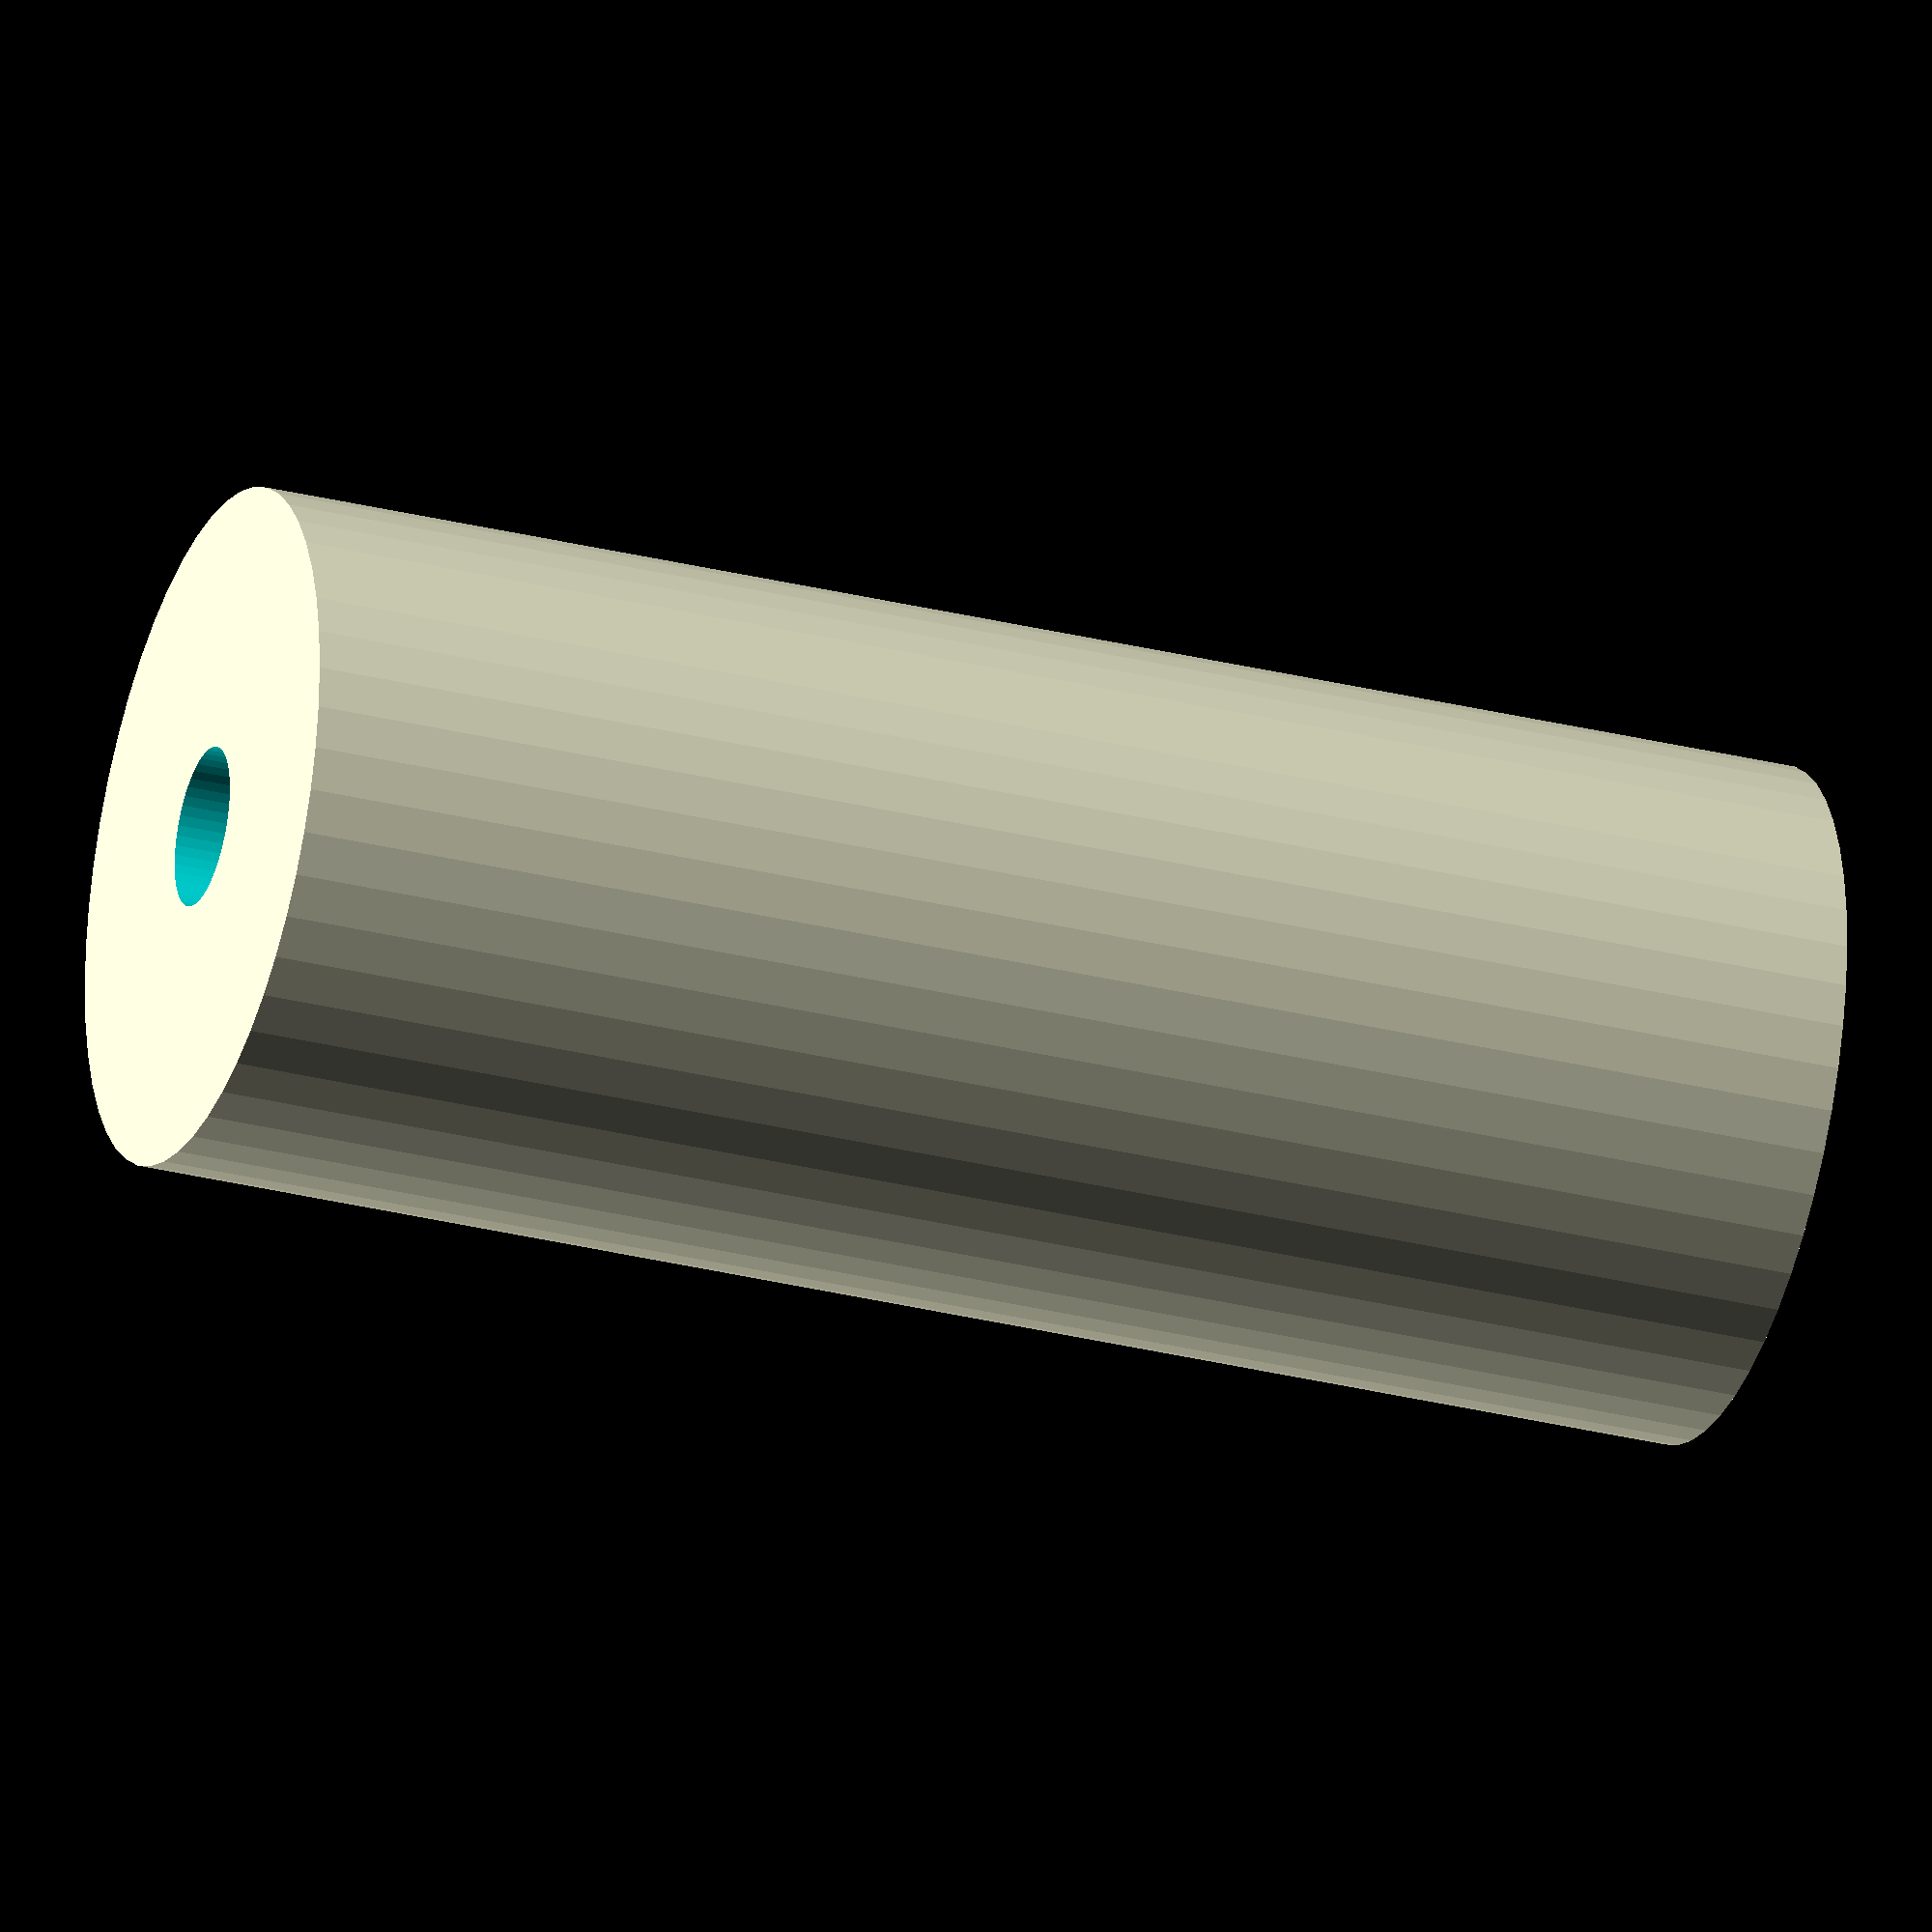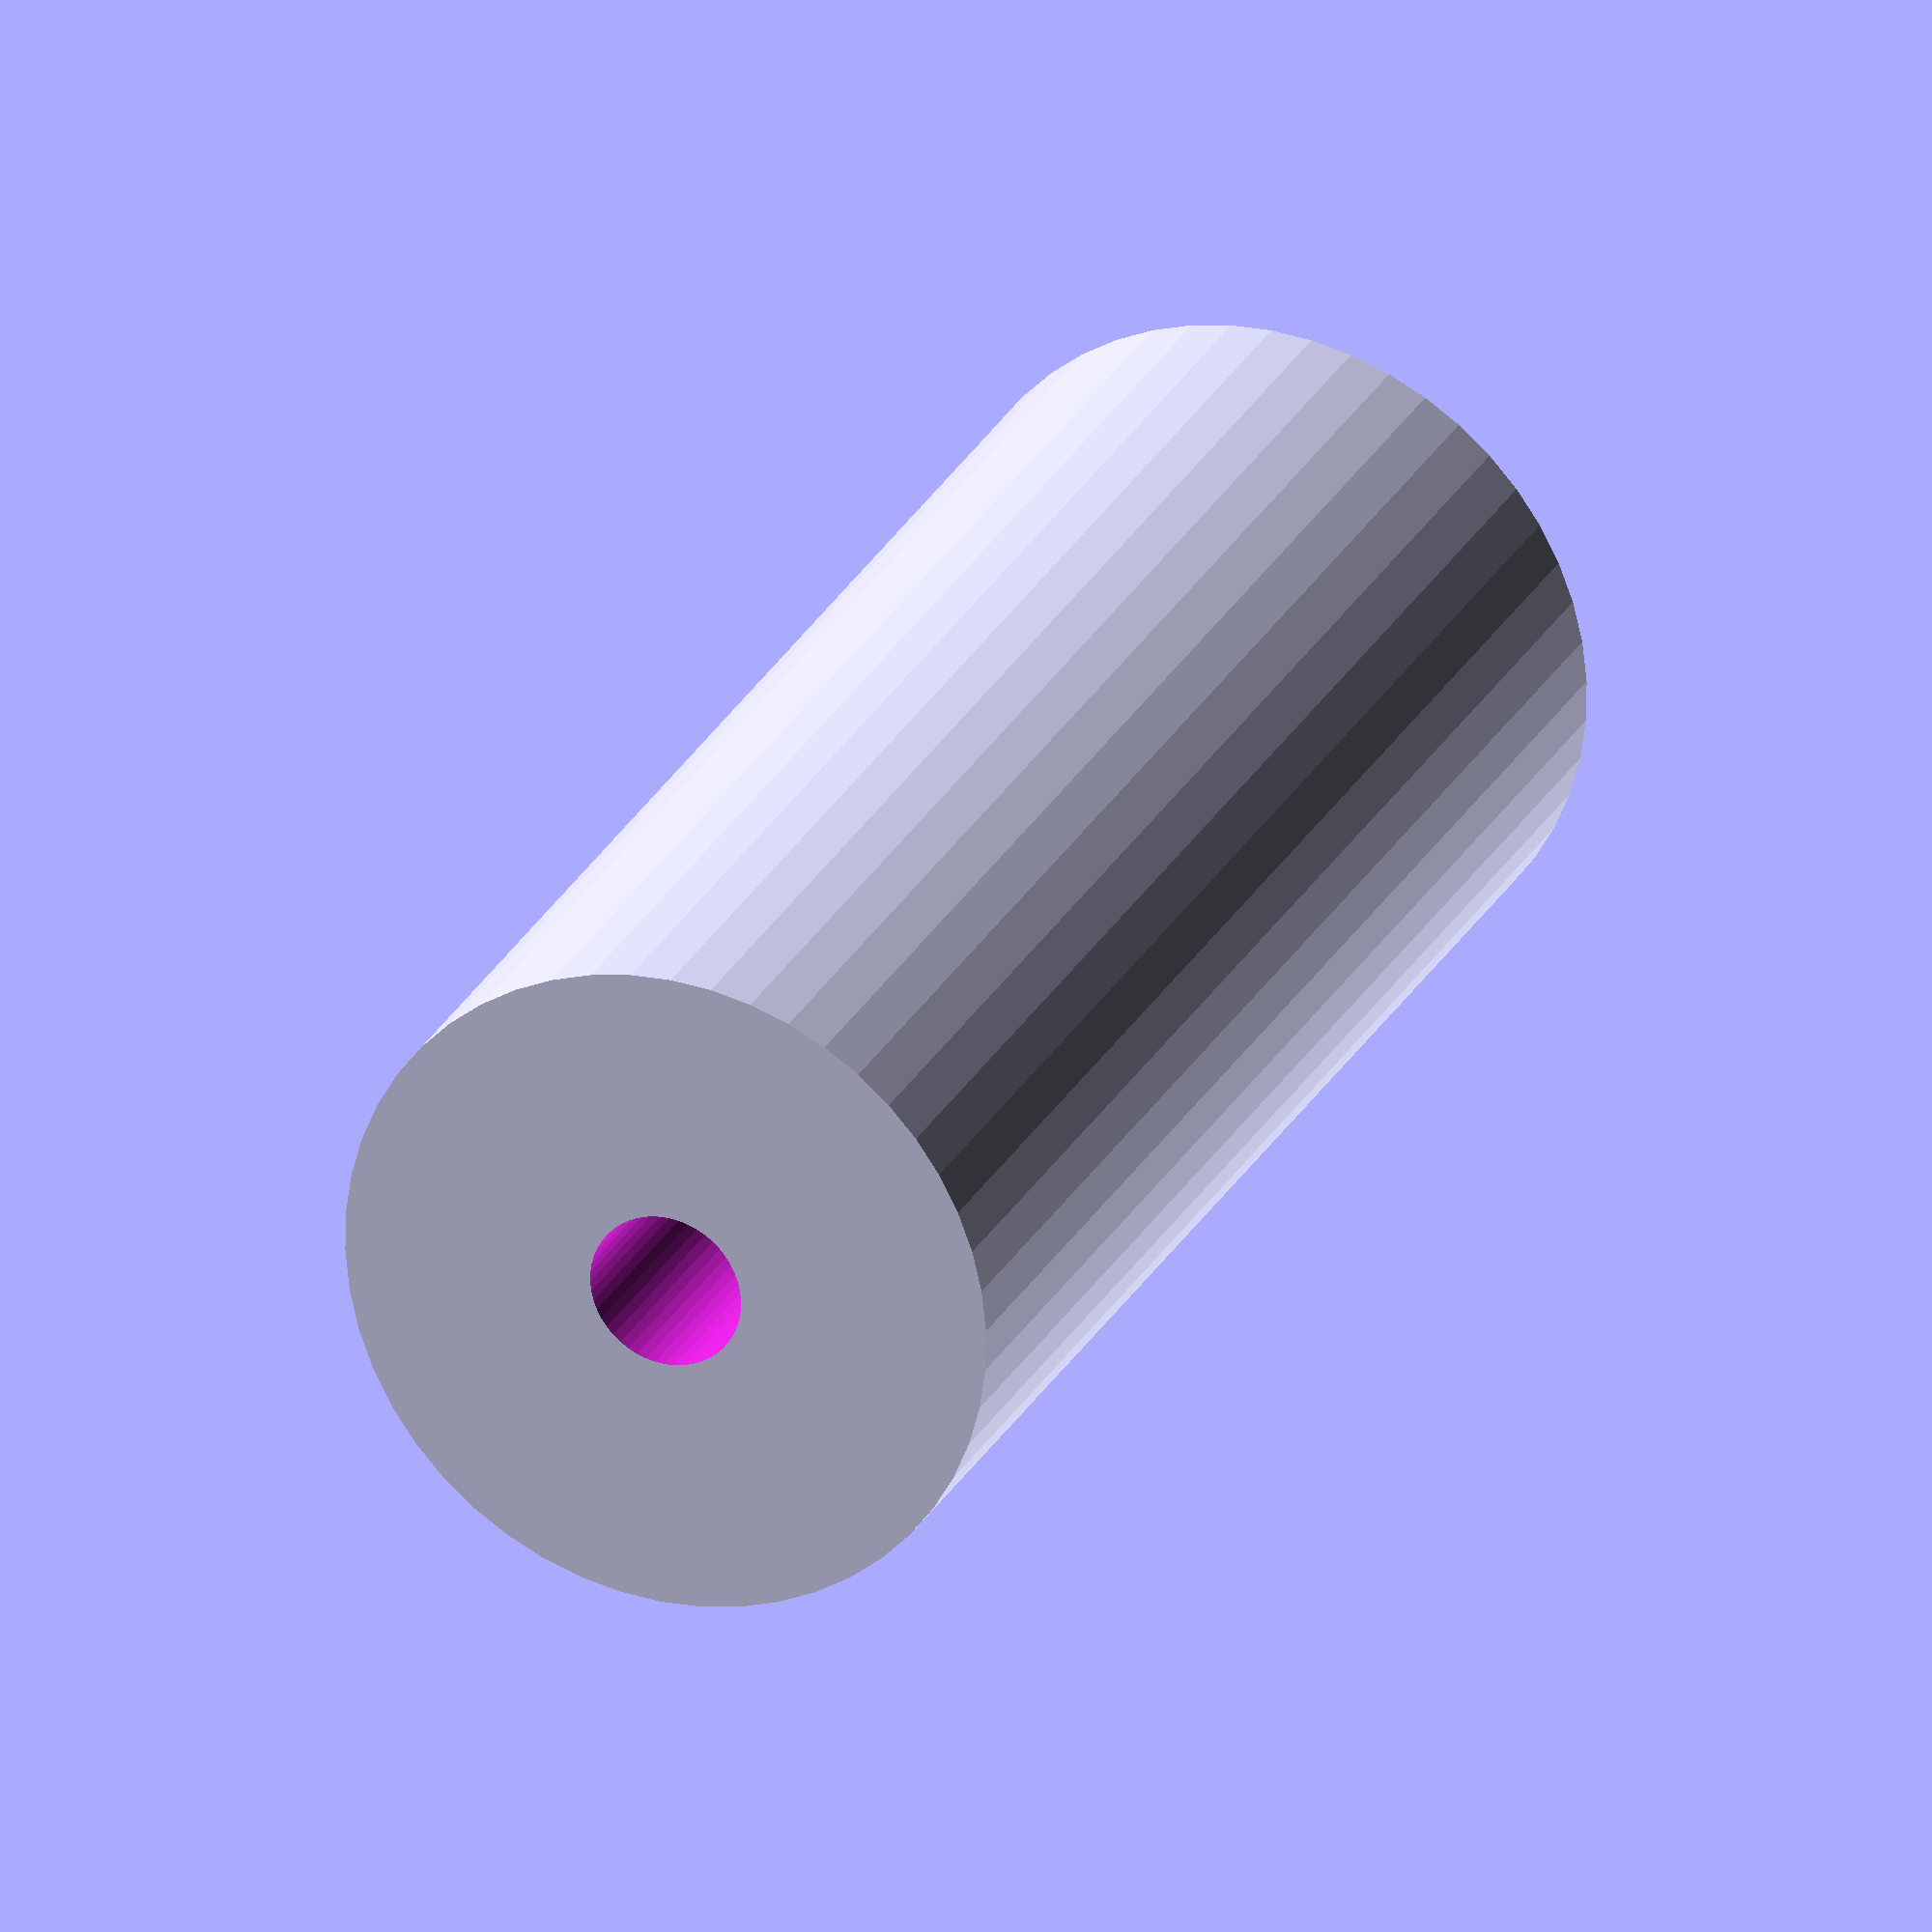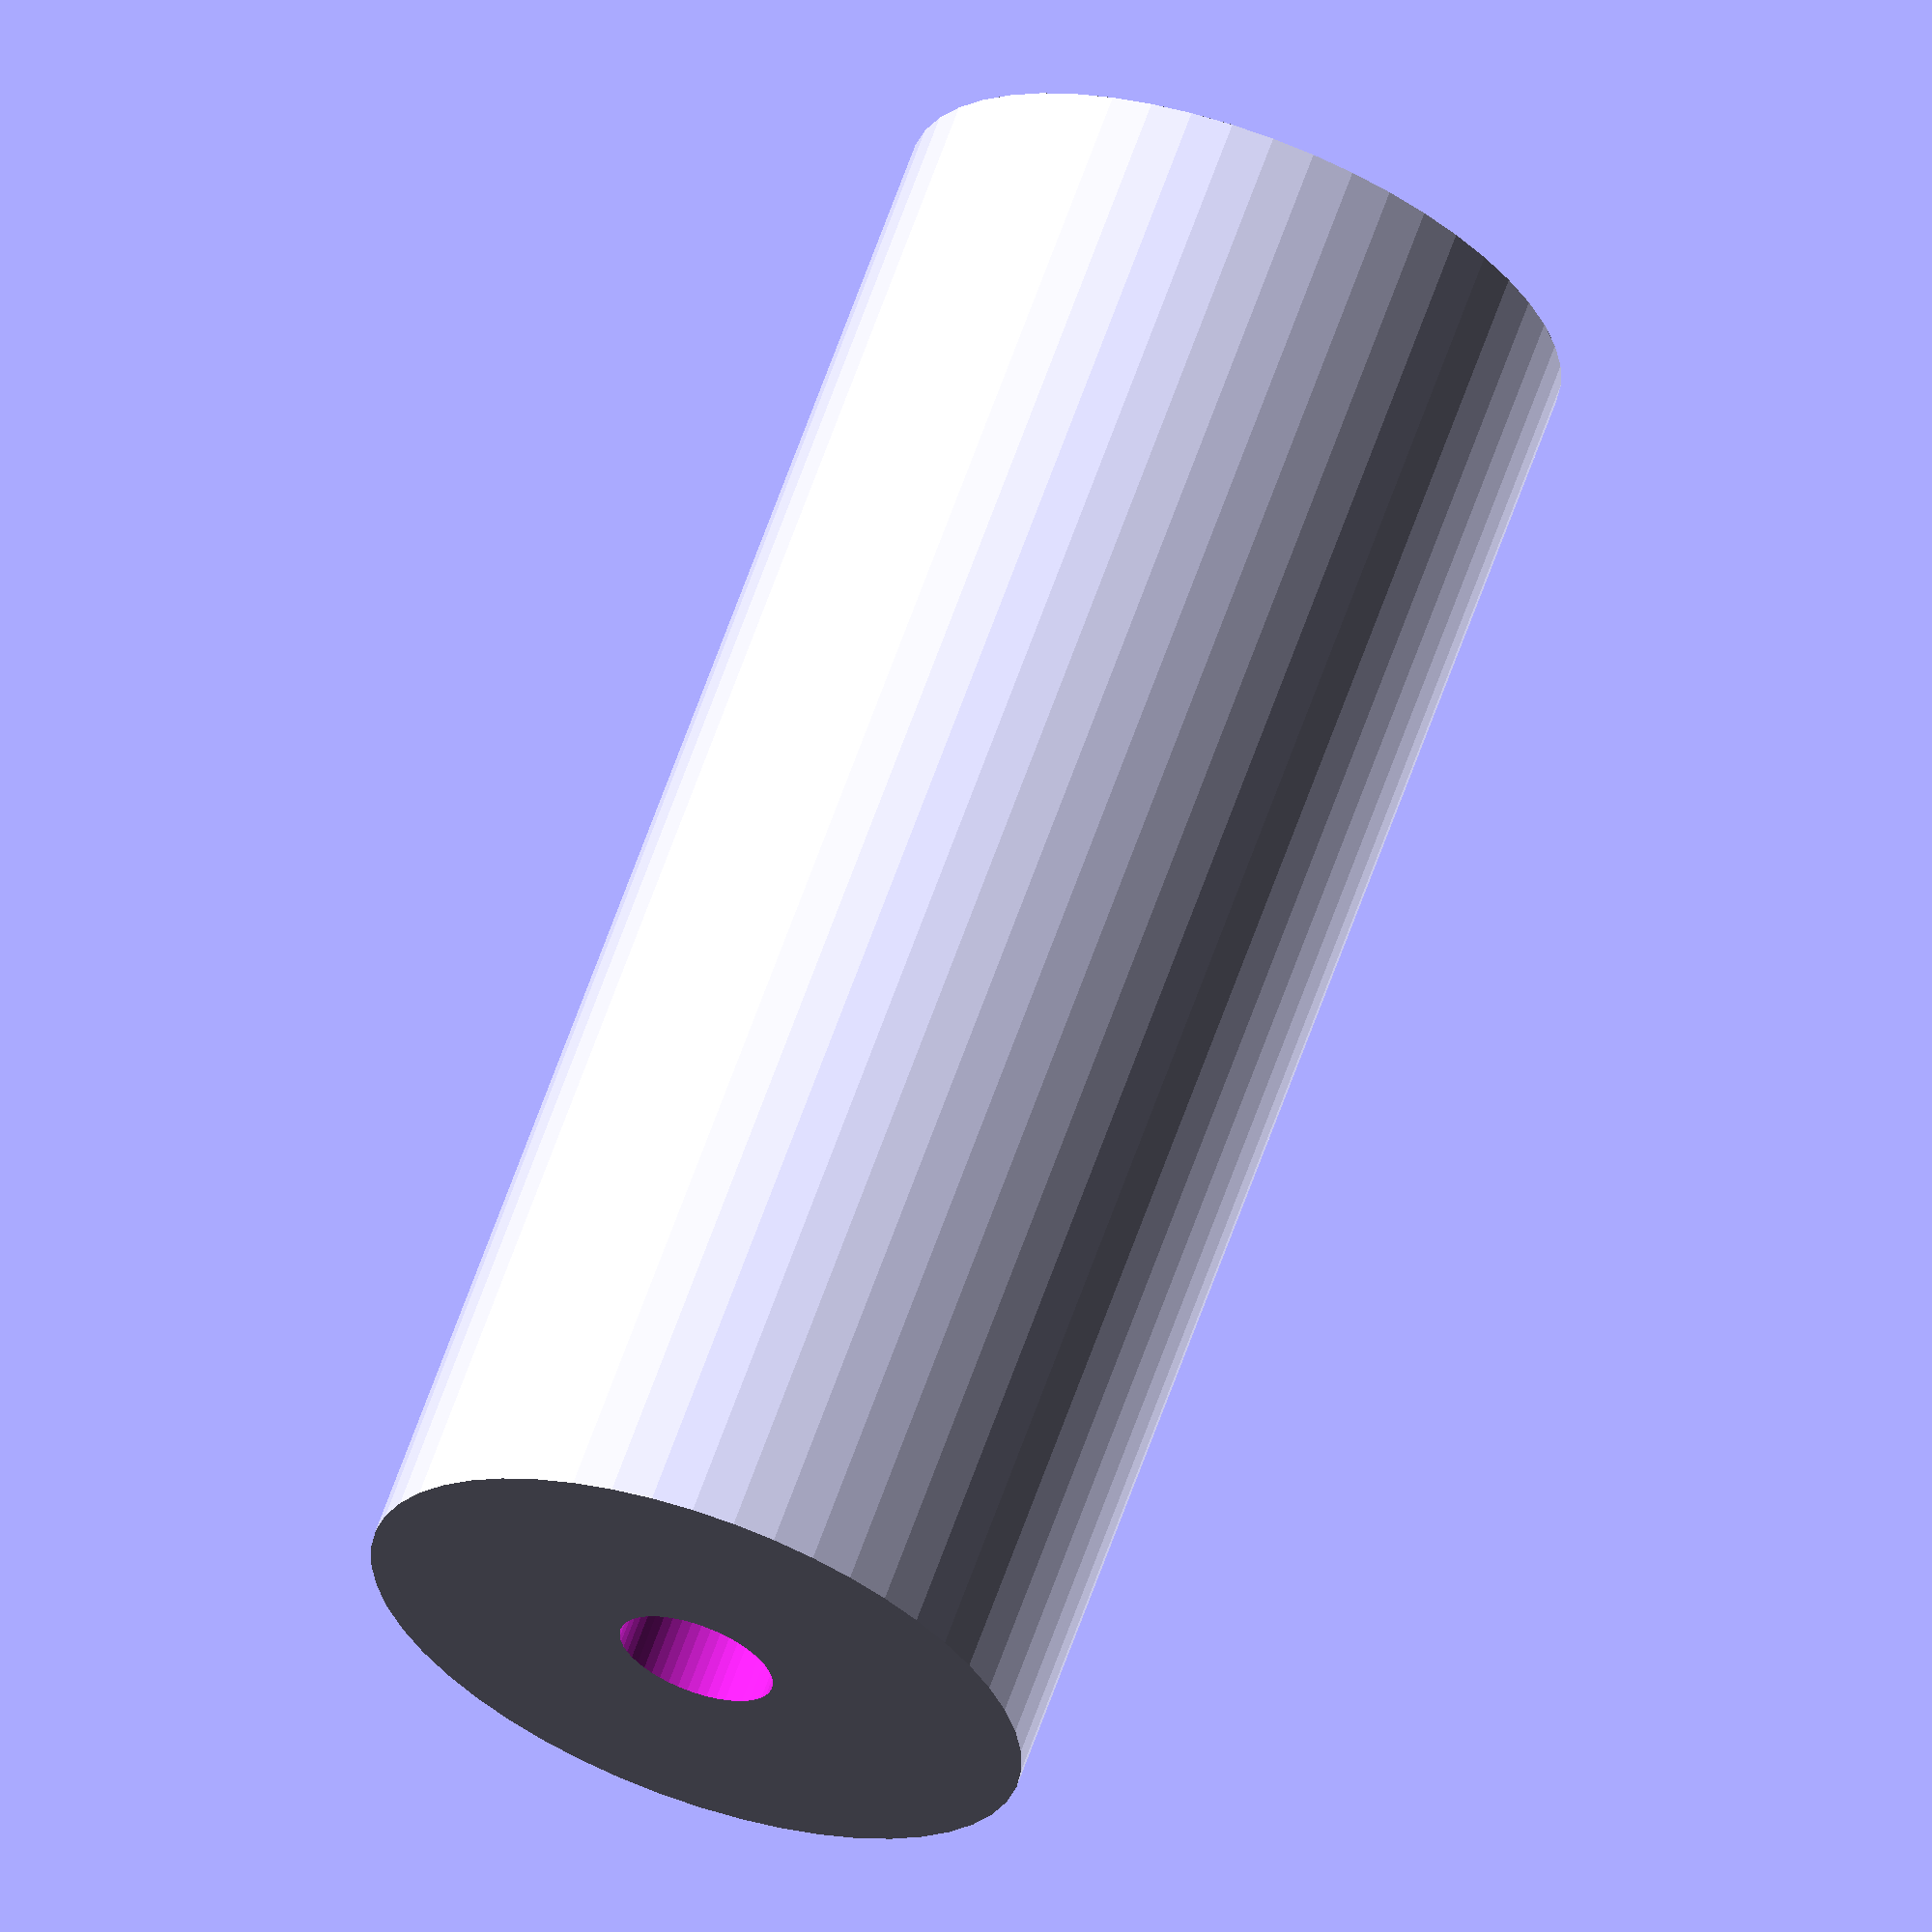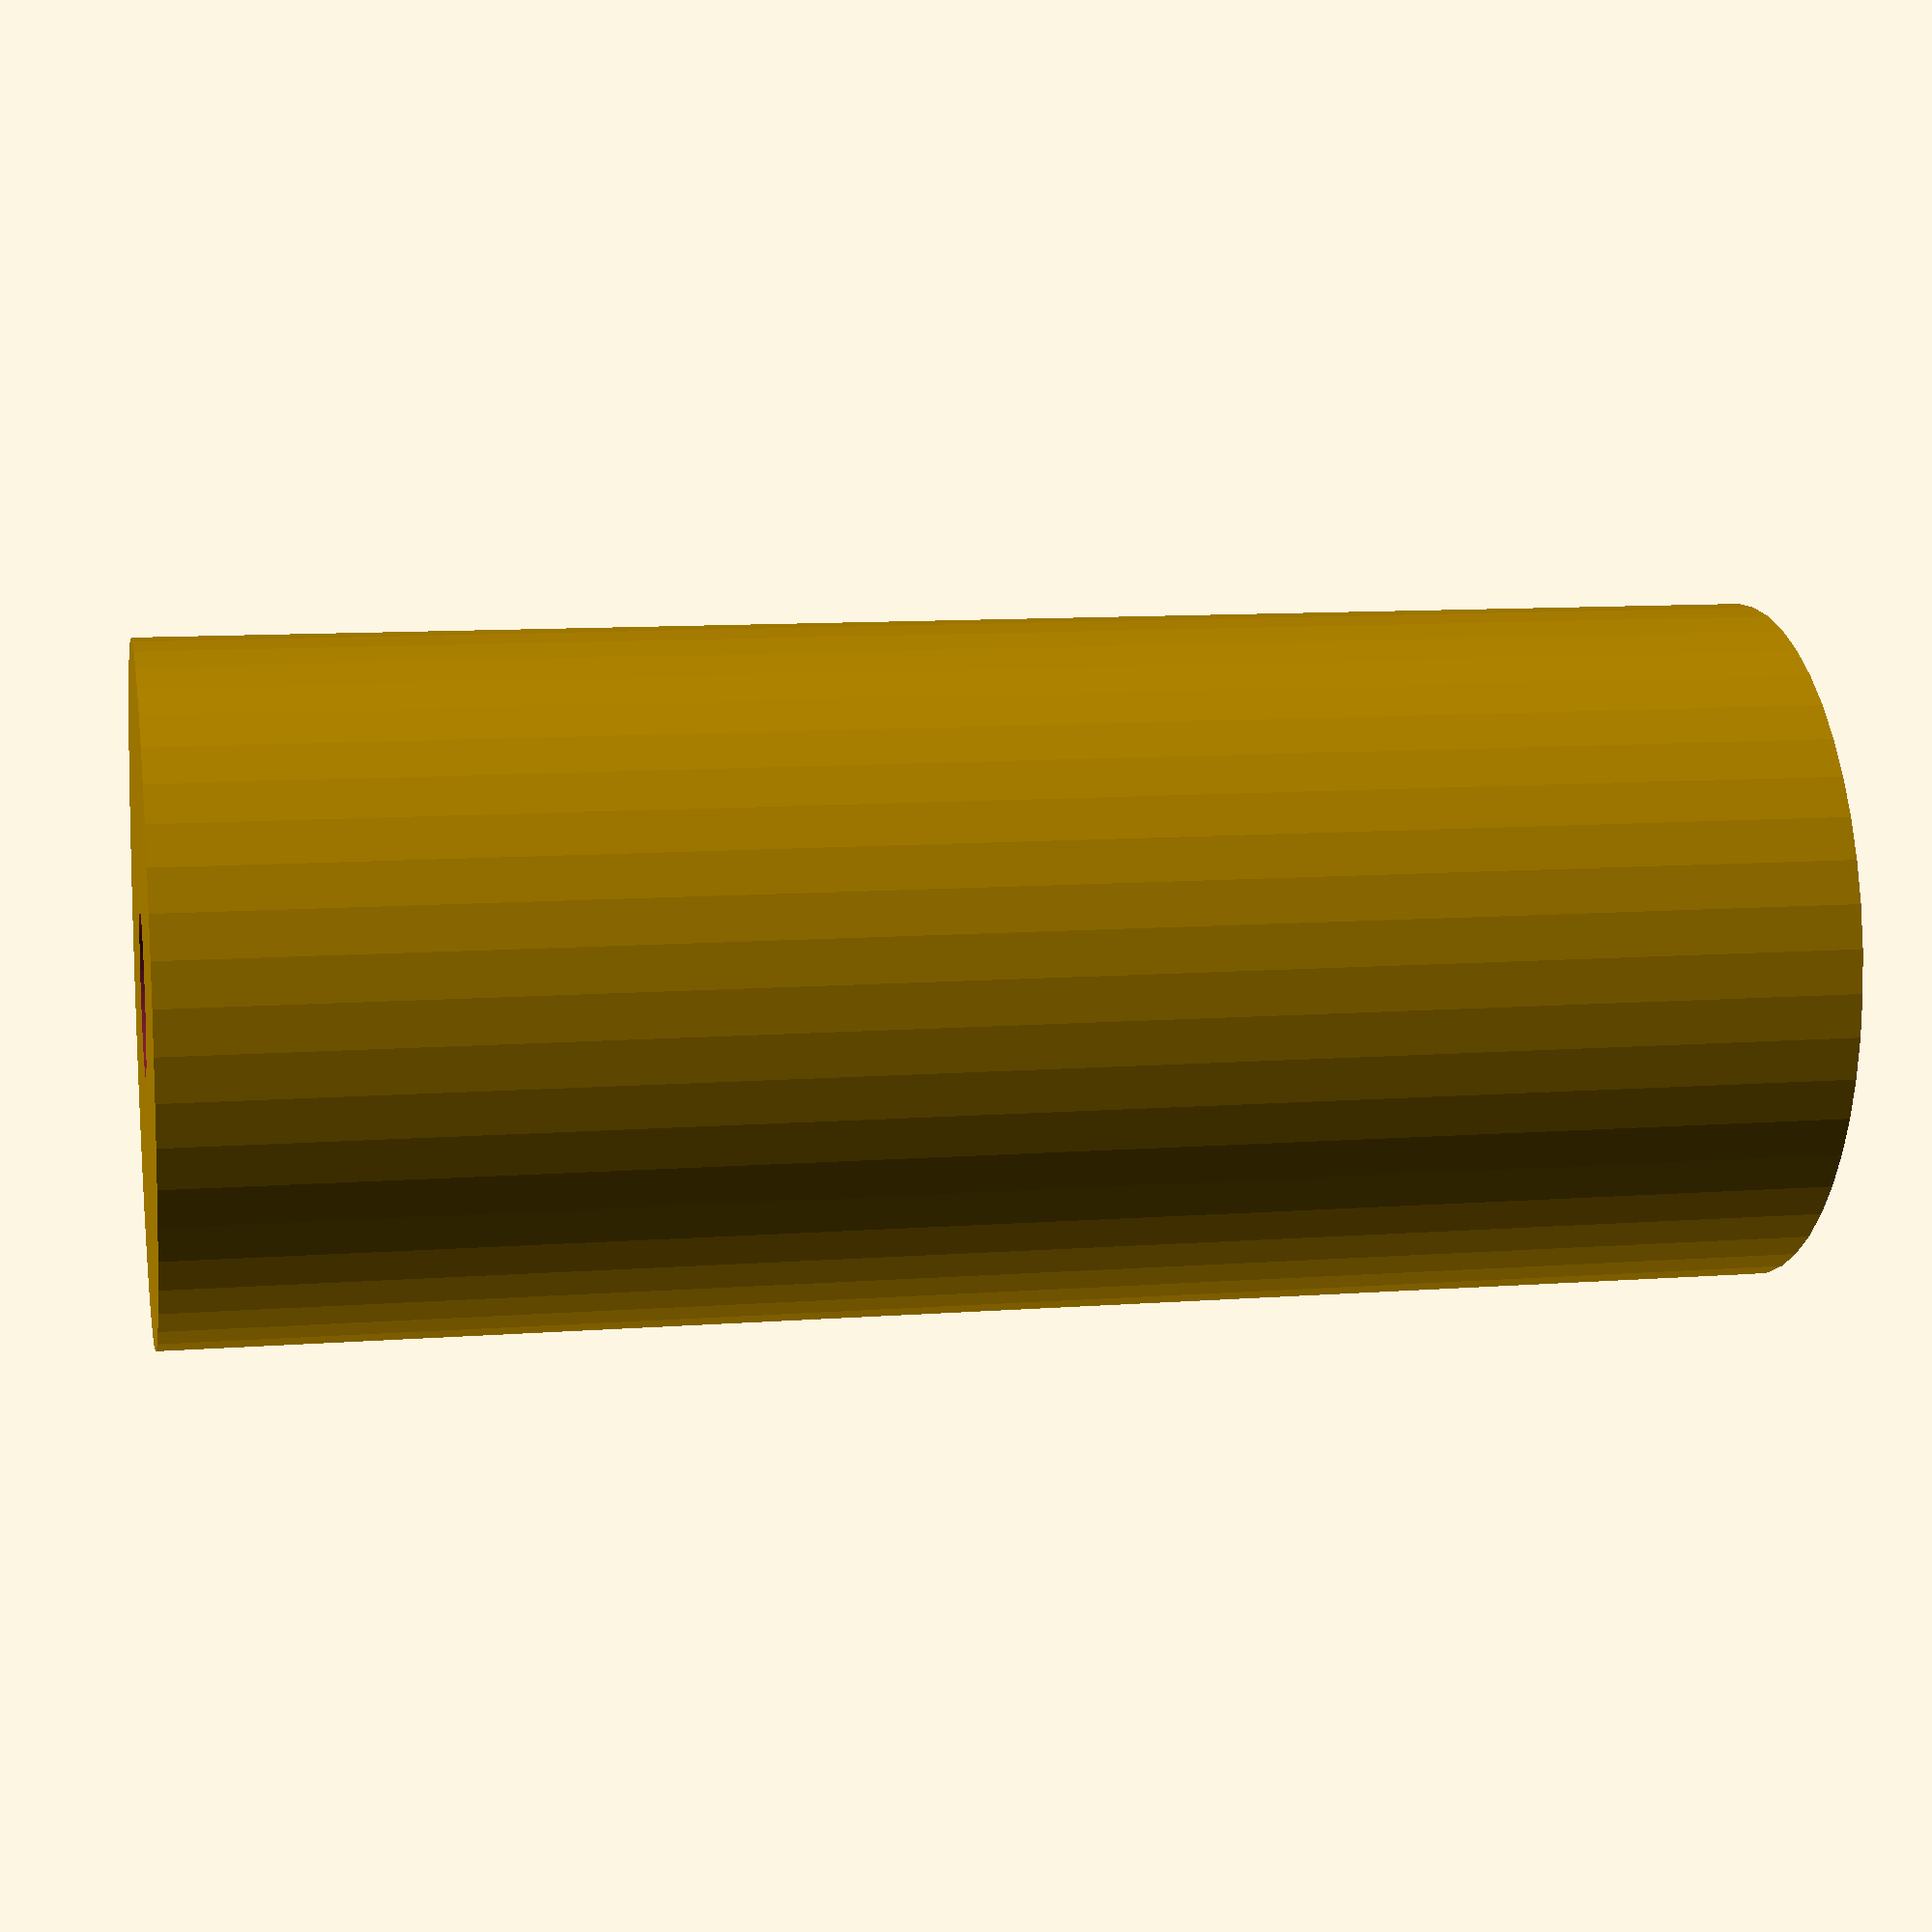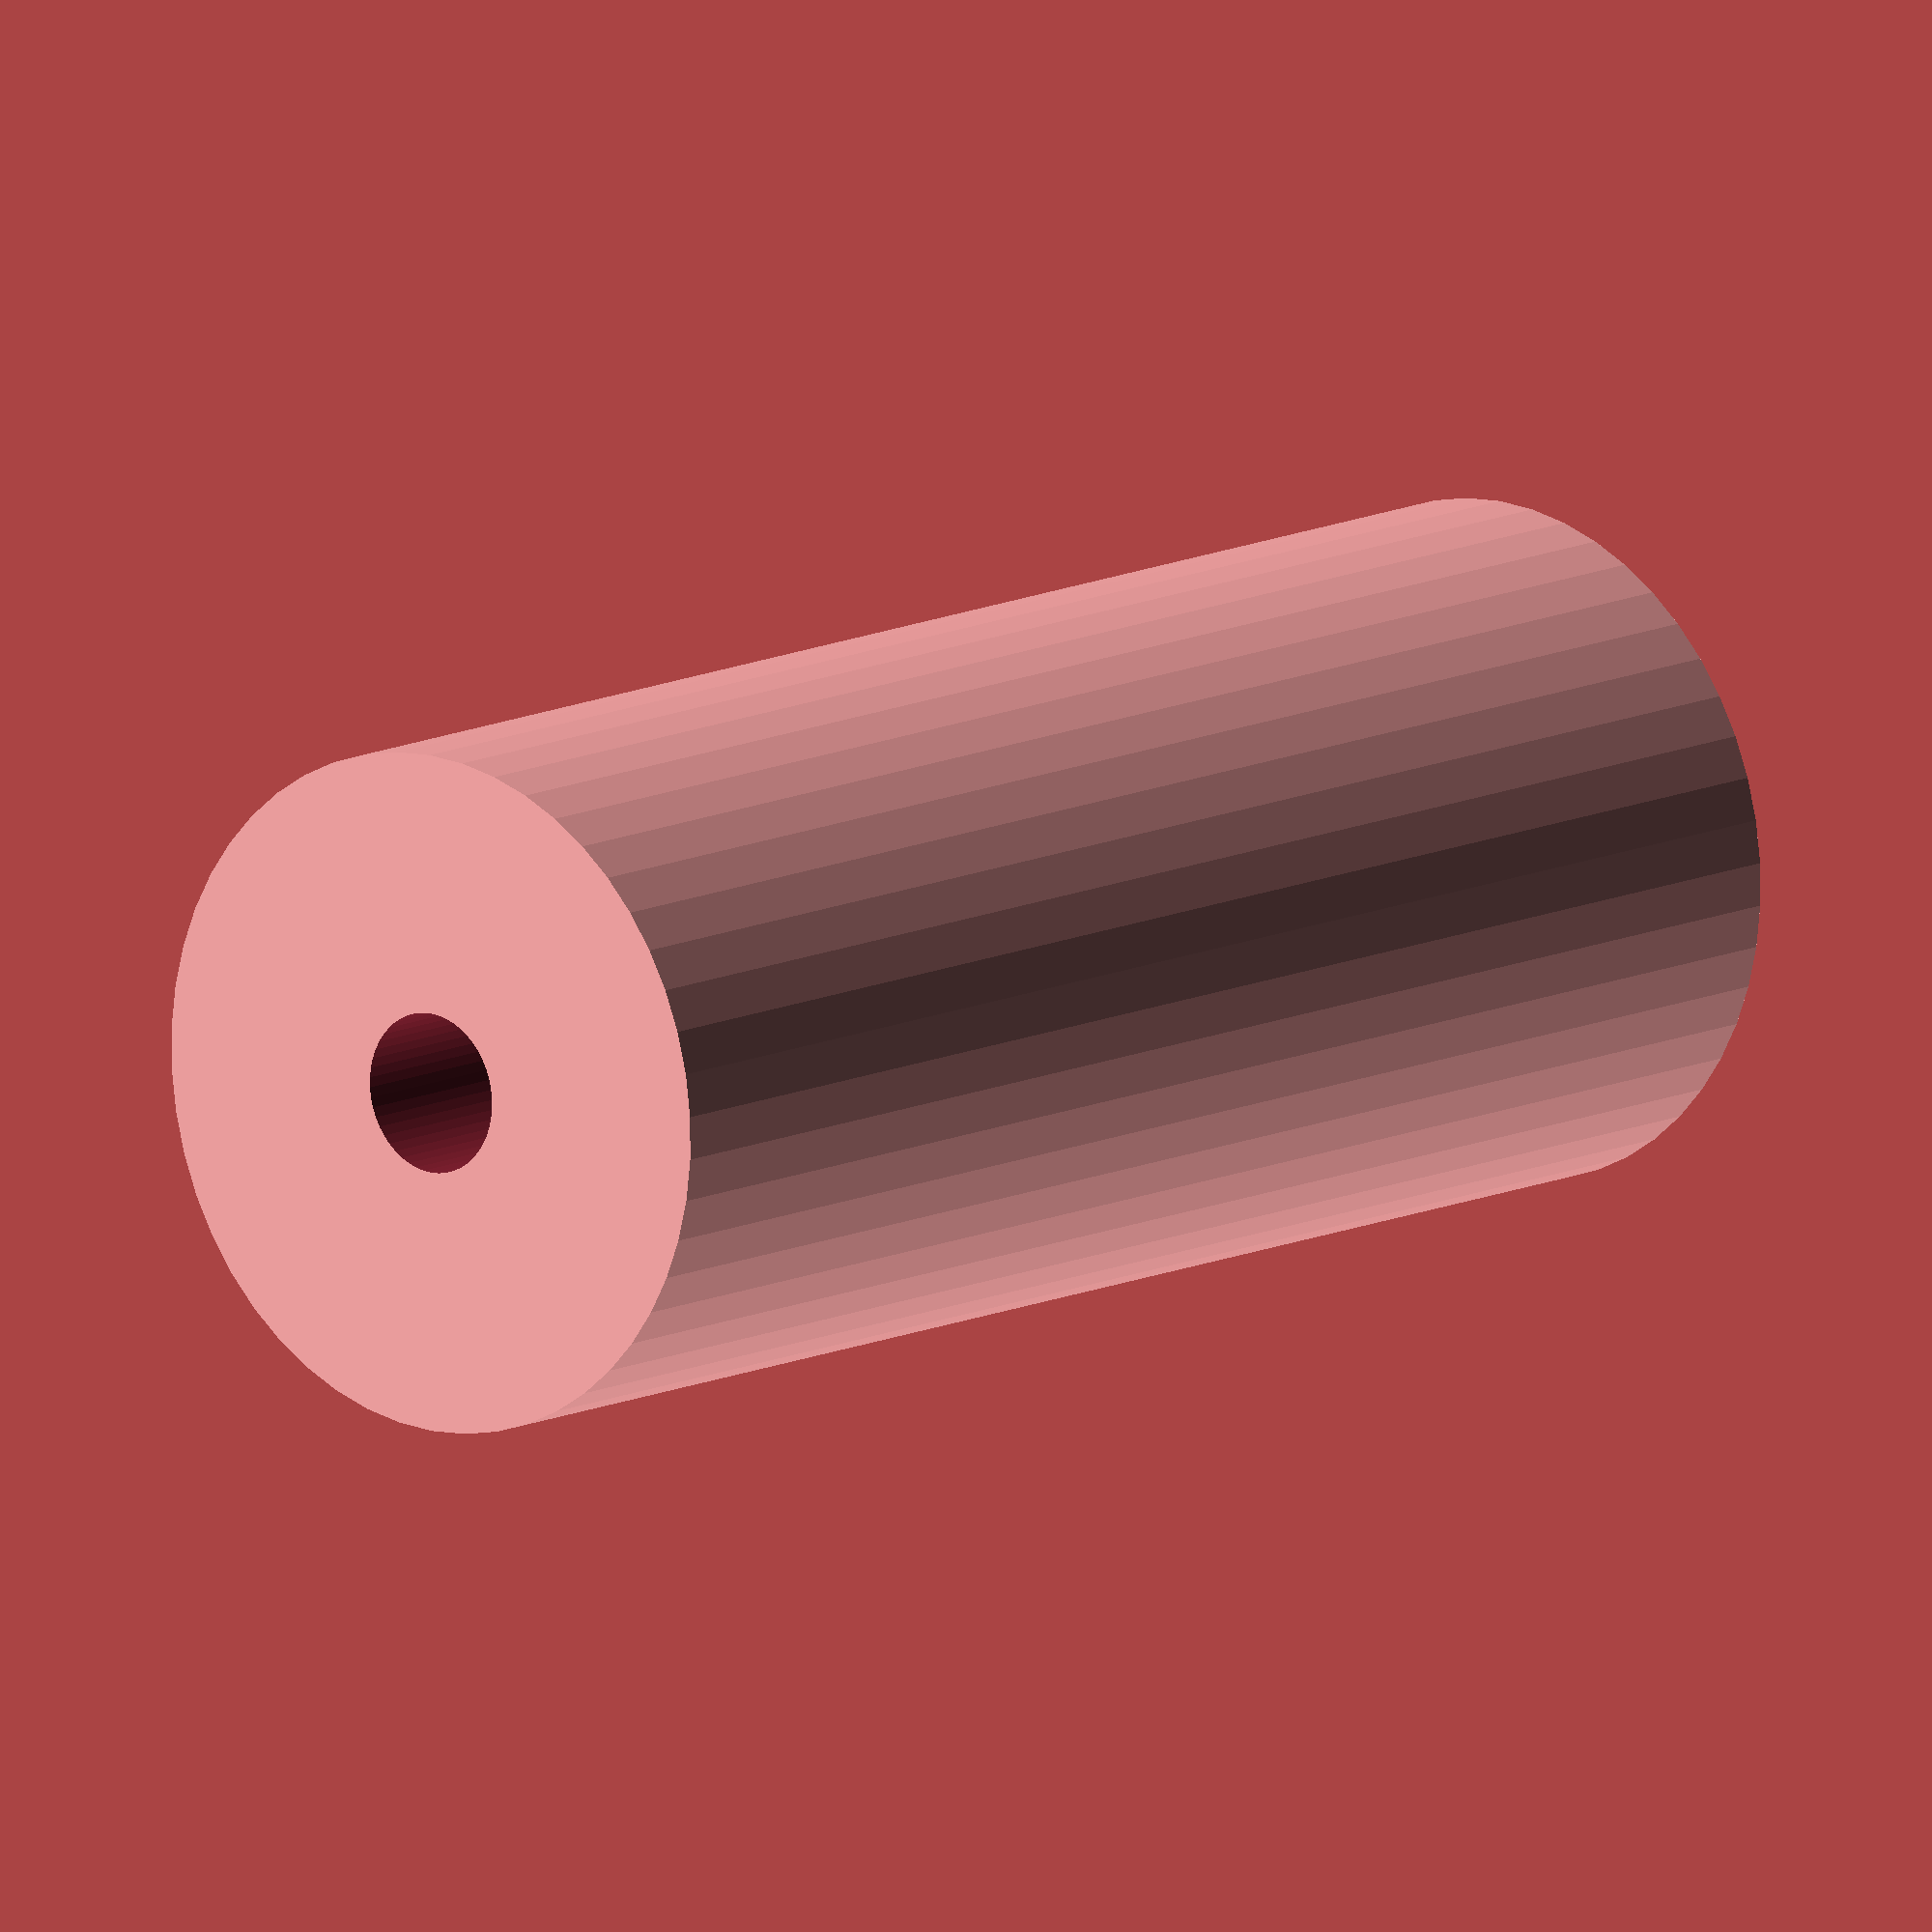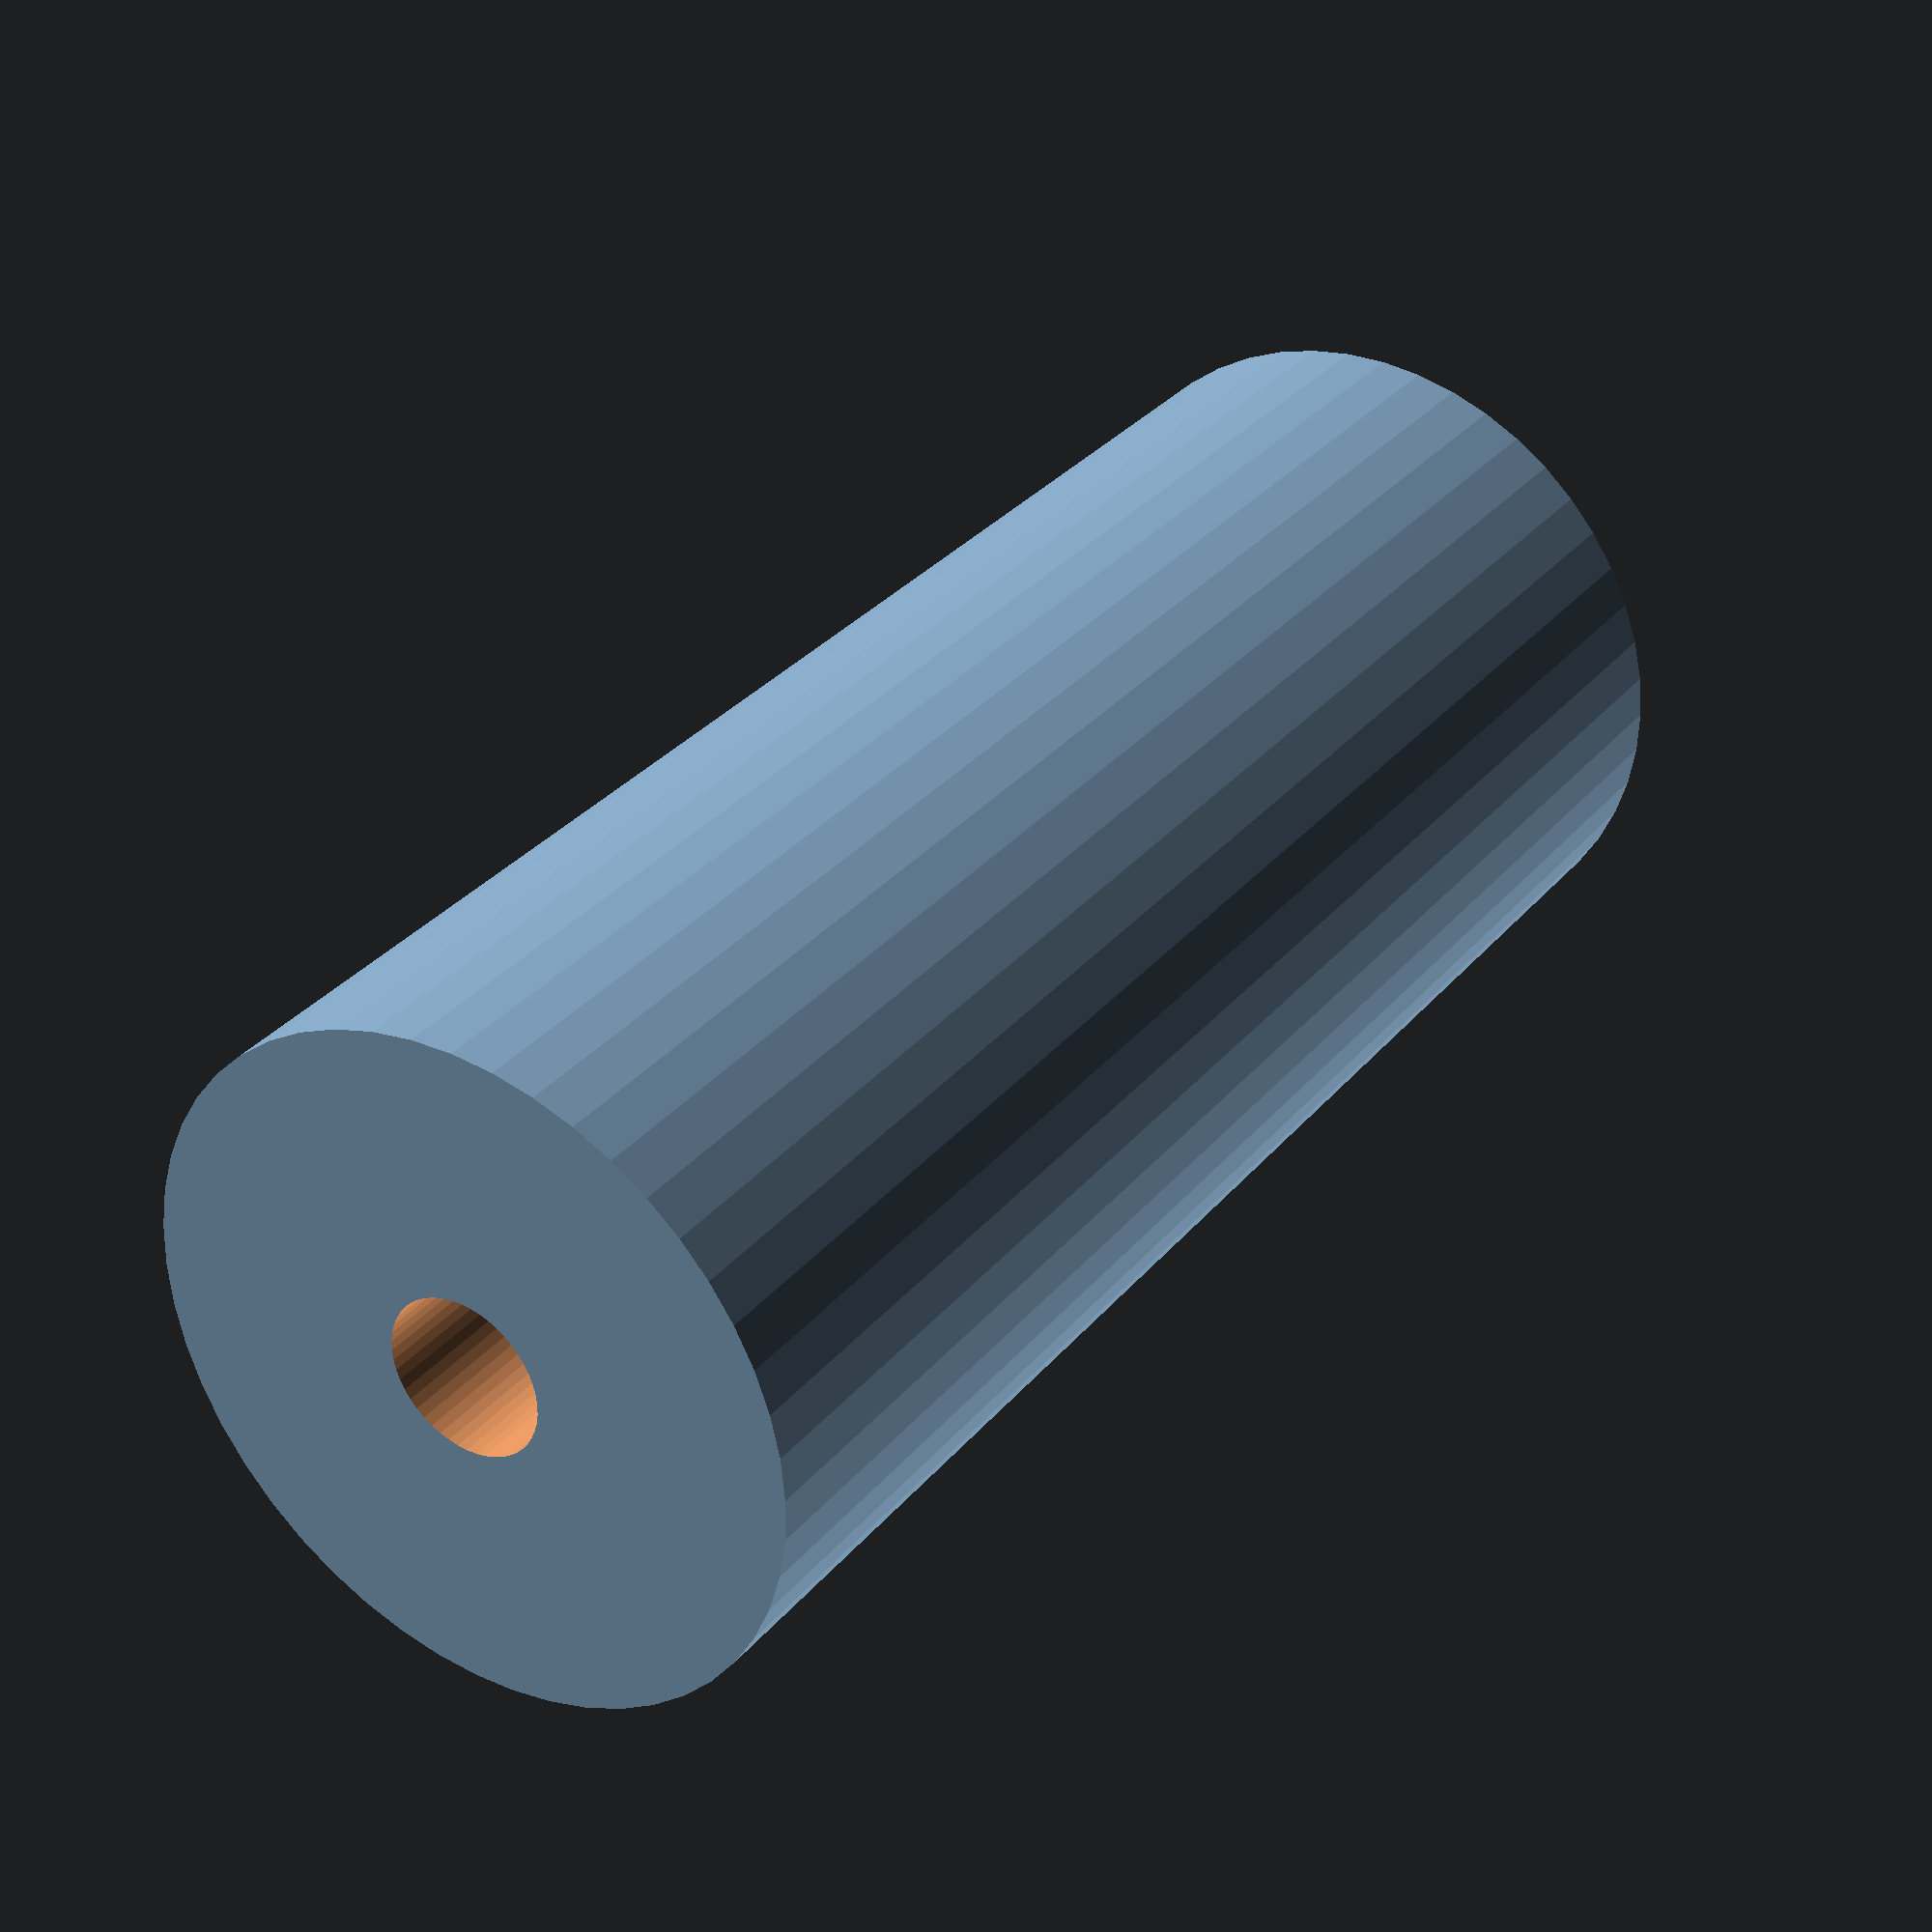
<openscad>
$fn = 50;


difference() {
	union() {
		translate(v = [0, 0, -40.0000000000]) {
			cylinder(h = 80, r = 17.0000000000);
		}
	}
	union() {
		translate(v = [0, 0, -100.0000000000]) {
			cylinder(h = 200, r = 4);
		}
	}
}
</openscad>
<views>
elev=210.3 azim=159.3 roll=109.9 proj=o view=wireframe
elev=154.5 azim=175.5 roll=338.3 proj=o view=wireframe
elev=295.3 azim=4.2 roll=199.4 proj=o view=solid
elev=169.8 azim=243.9 roll=101.1 proj=p view=solid
elev=348.0 azim=68.1 roll=41.2 proj=o view=solid
elev=327.8 azim=325.9 roll=213.0 proj=p view=wireframe
</views>
